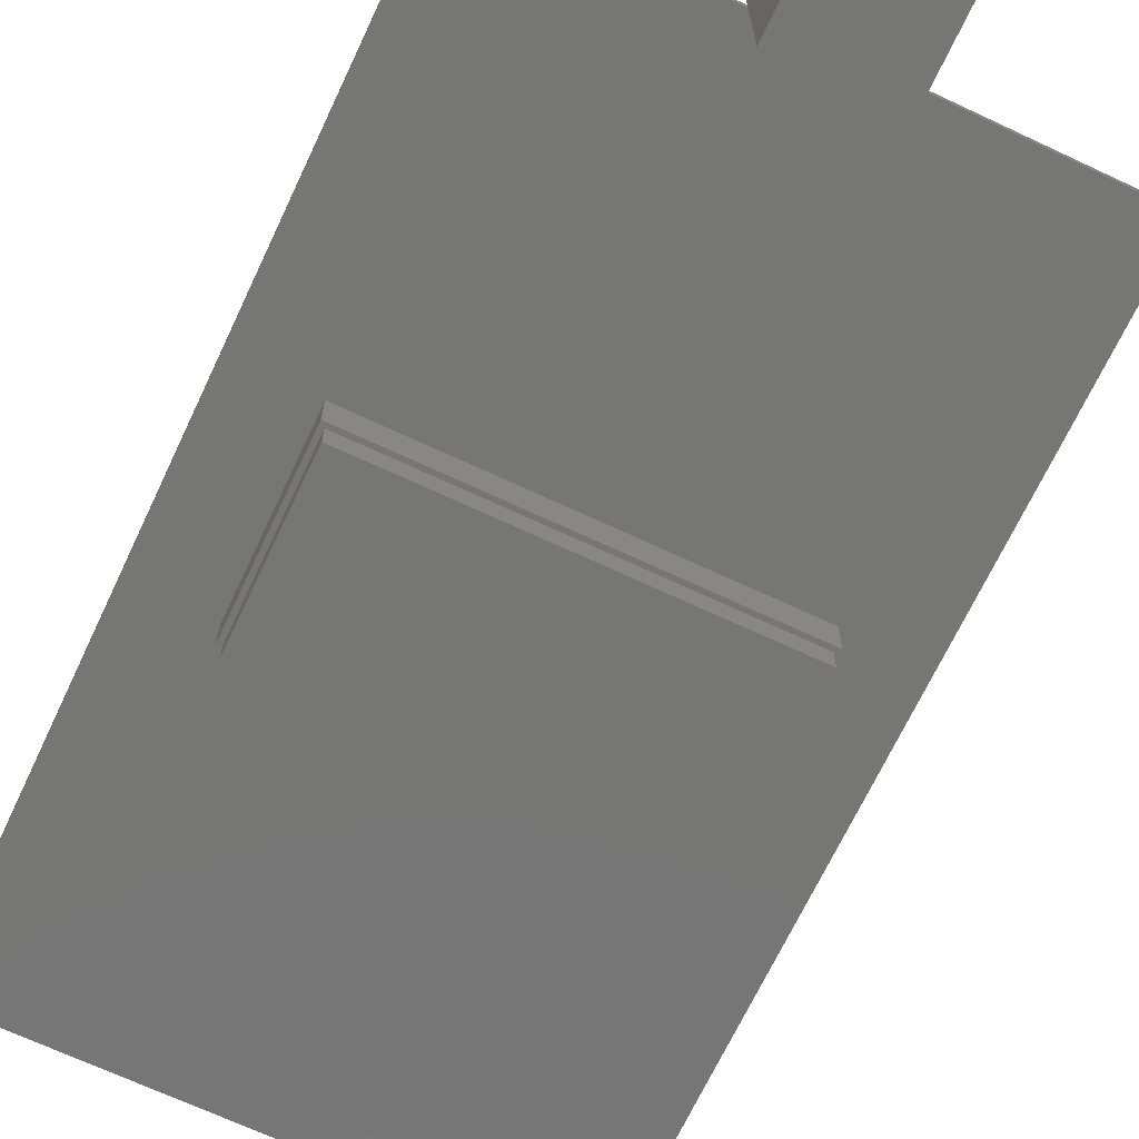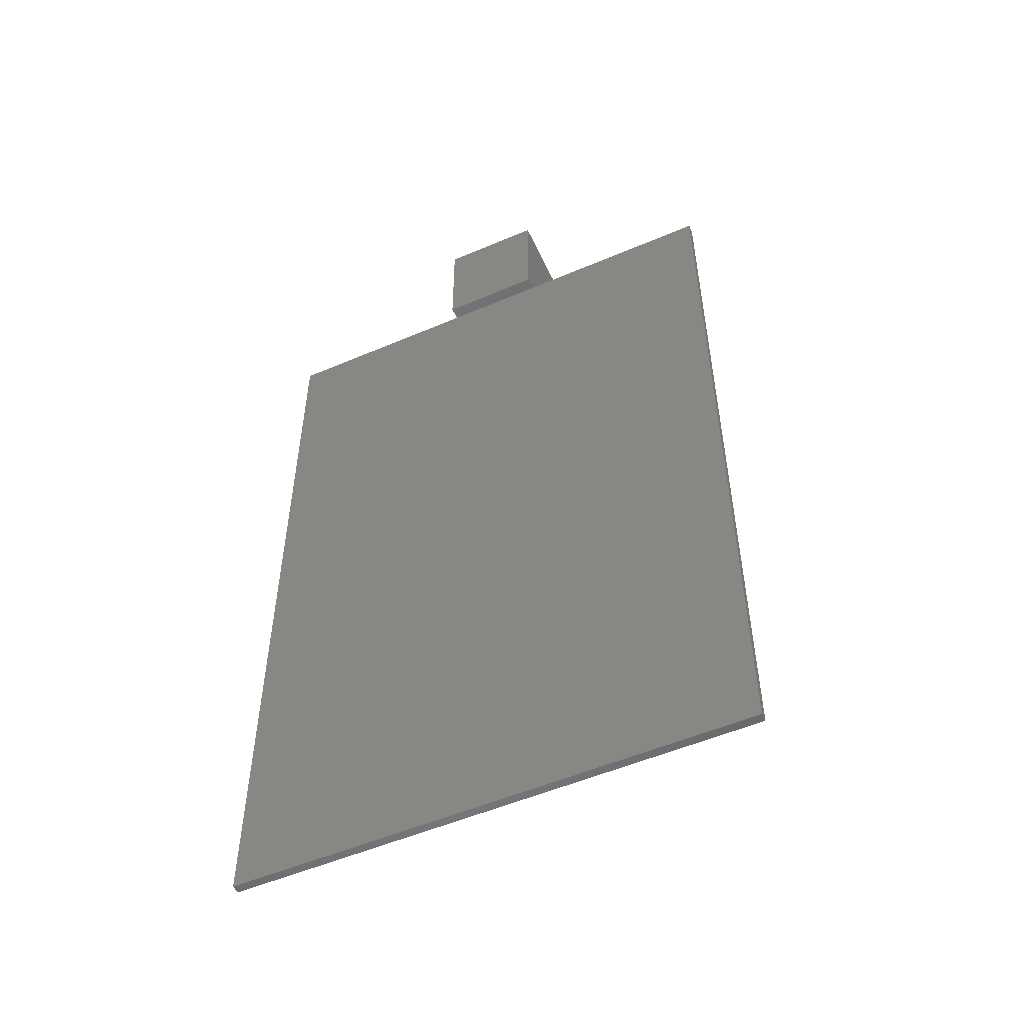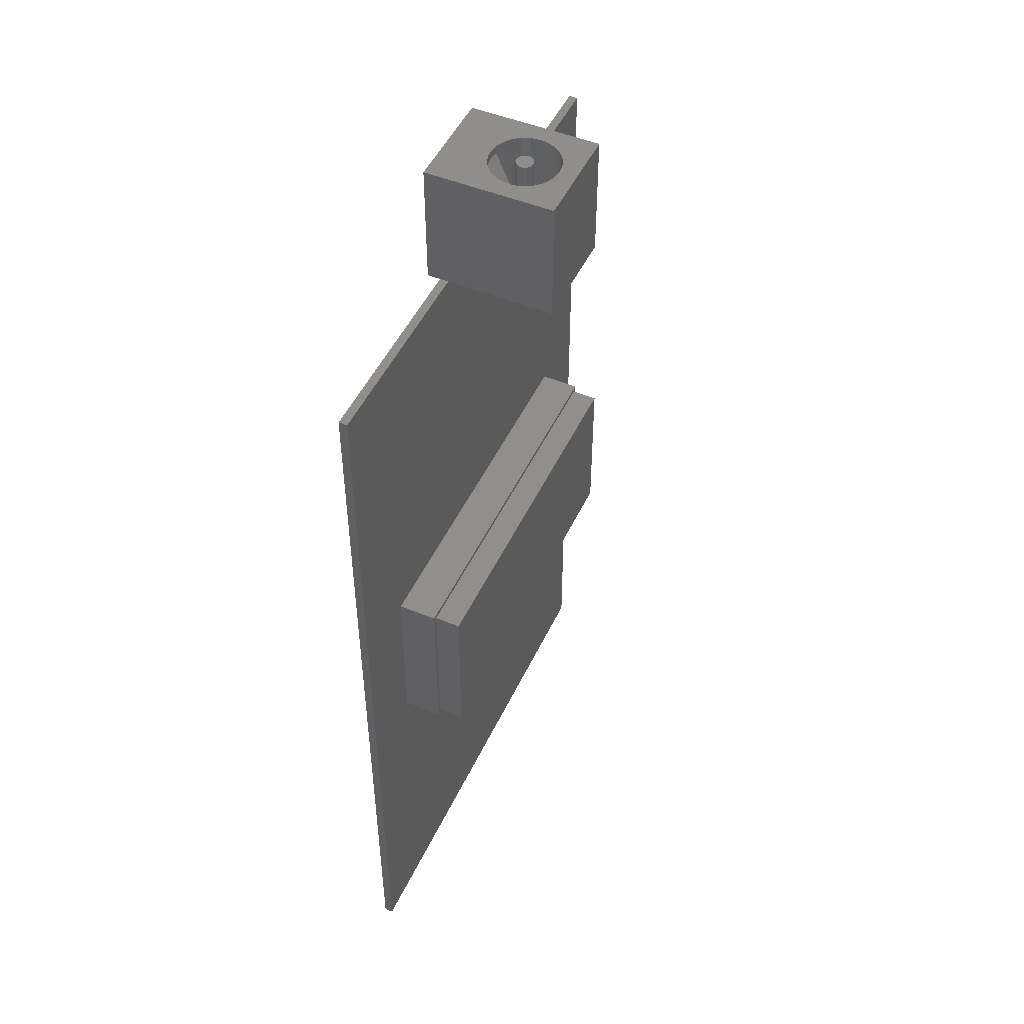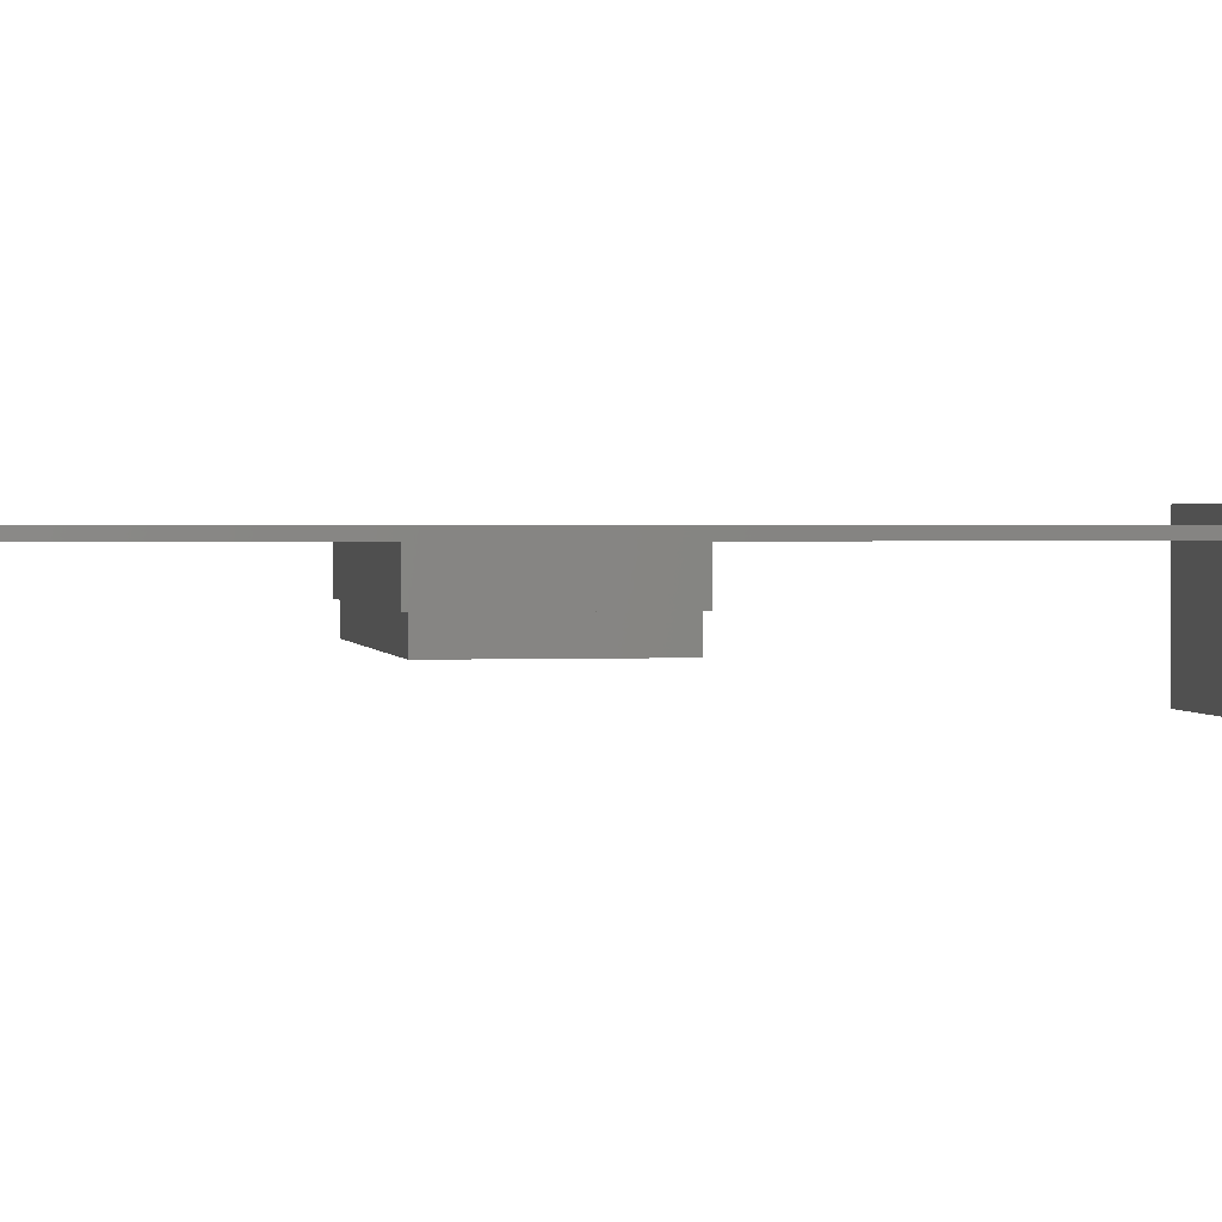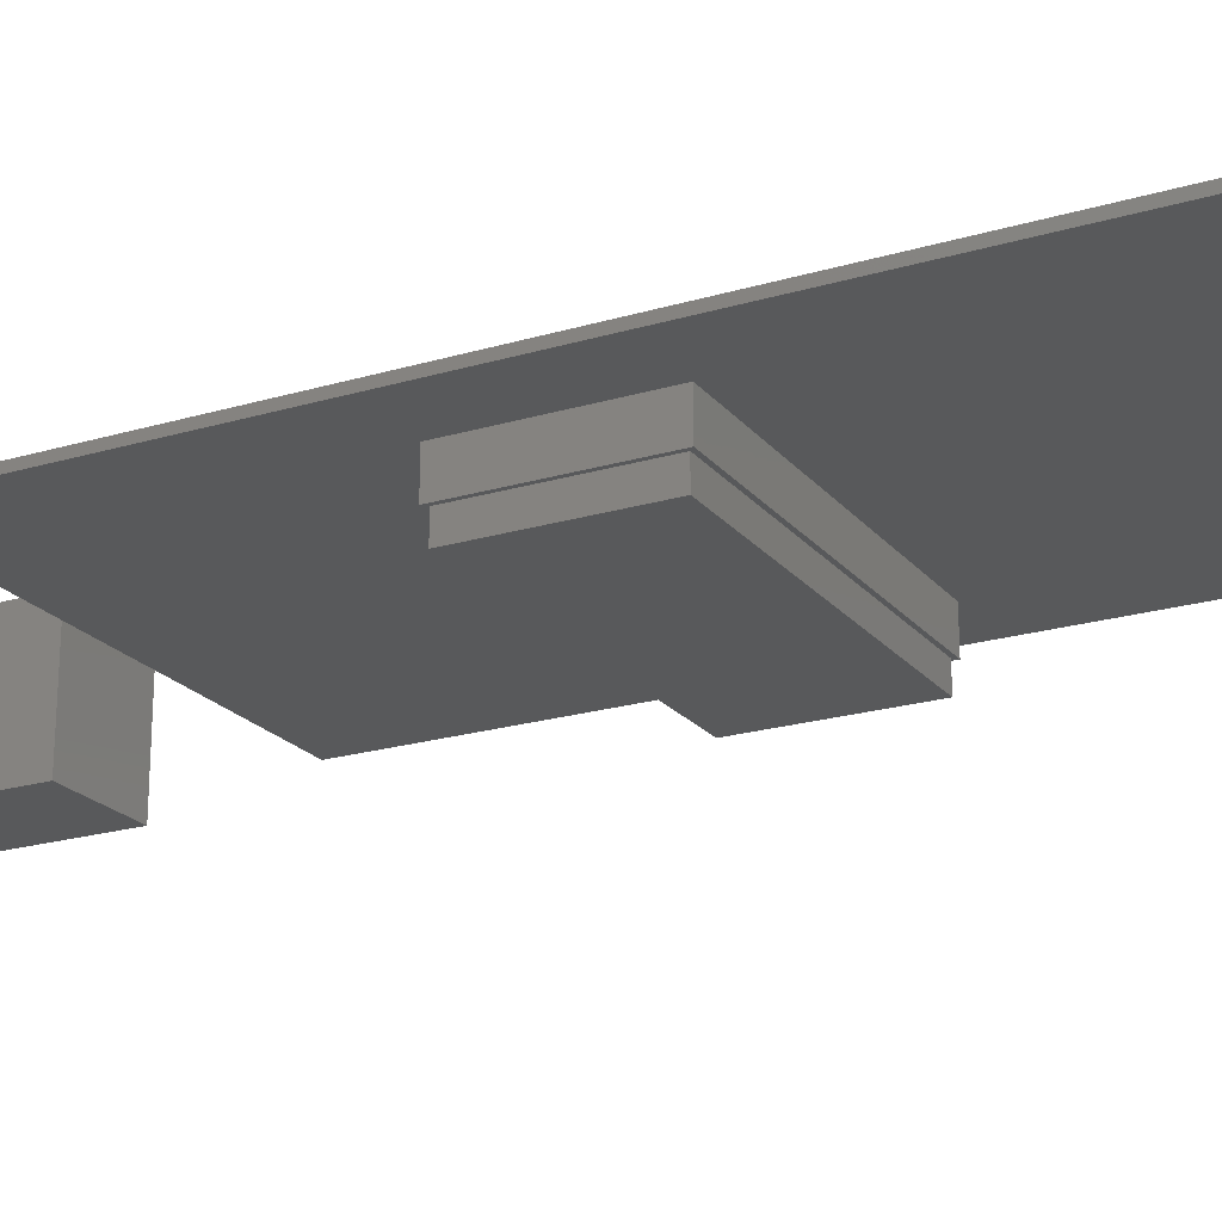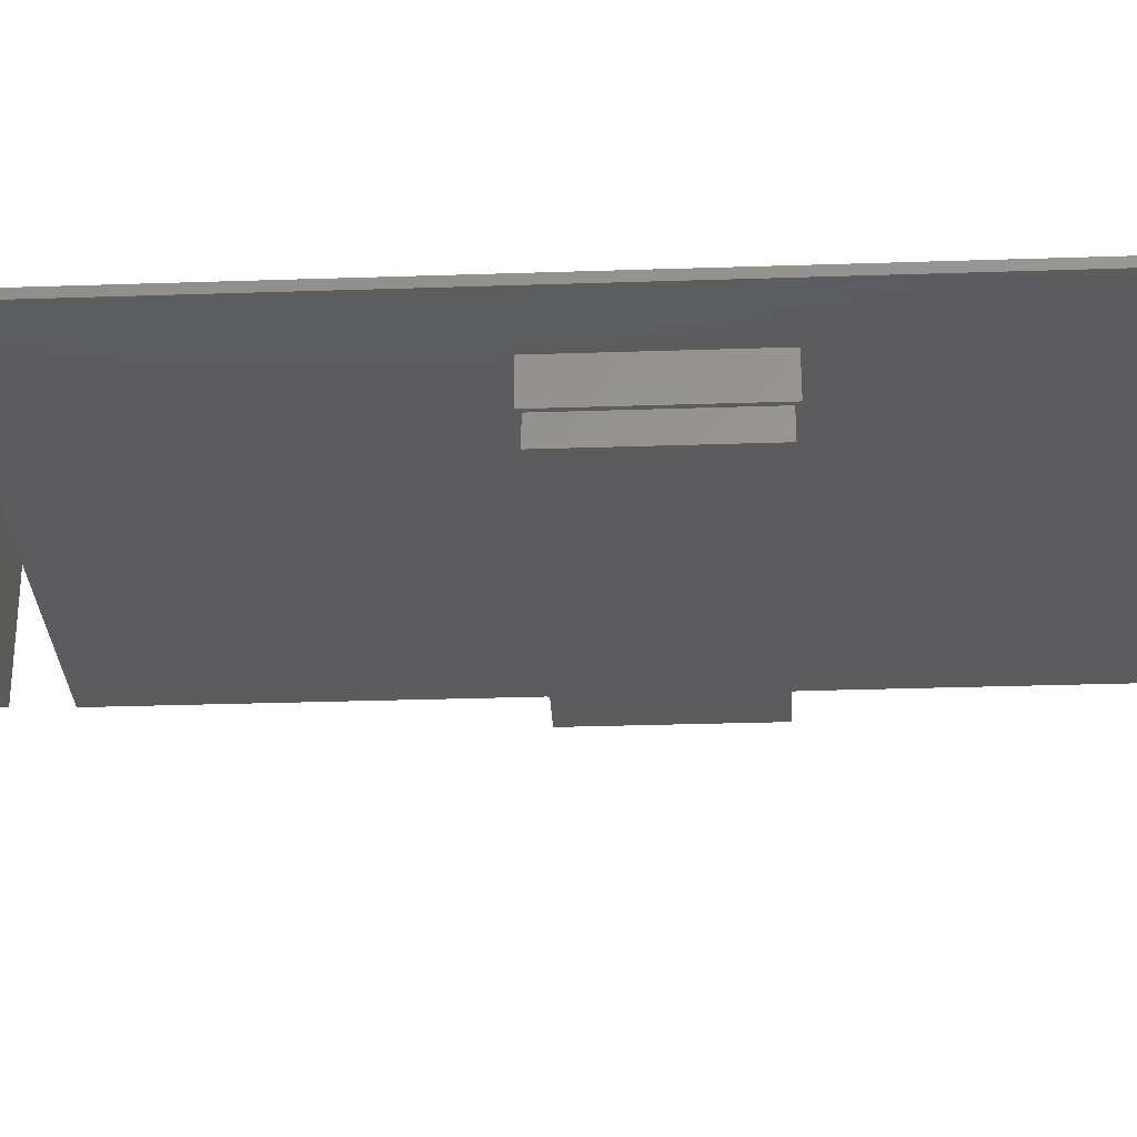
<metadata>
{"format":"stl","ext":"stl","renderer":"f3d","projection":"perspective","resolution":1024,"background":"white","views":[{"elev":-68.5,"azim":-25.2,"up":"+Y"},{"elev":-53.1,"azim":-155.4,"up":"+Z"},{"elev":49.1,"azim":-65.5,"up":"+Z"},{"elev":1.4,"azim":-100.1,"up":"+Y"},{"elev":-21.3,"azim":117.9,"up":"+Y"},{"elev":-29.9,"azim":92.8,"up":"+Y"}]}
</metadata>
<code>
# stl→obj: 245 verts, 407 faces
v 24 12.4 36
v 24 12.4 -44
v -24 12.4 -44
v -24 12.4 36
v -24 11.6 -44
v 24 11.6 -44
v 24 11.6 36
v -24 11.6 36
v -16.8 5.6 3.6
v 16.8 5.6 -11.6
v 16.8 5.6 3.6
v -16.8 5.6 -11.6
v 16.8 8 3.6
v -16.8 8 3.6
v -16.8 8 -11.6
v 16.8 8 -11.6
v -17.2 8 4
v 17.2 8 -12
v 17.2 8 4
v -17.2 8 -12
v 17.2 11.6 4
v -17.2 11.6 4
v -17.2 11.6 -12
v 17.2 11.6 -12
v -3.172 6.818 47.6
v -3.2 9.6 47.6
v -3.2 6.4 47.6
v -3.091 7.228 47.6
v -2.957 7.625 47.6
v -2.771 8 47.6
v -2.539 8.348 47.6
v -2.263 8.663 47.6
v -1.948 8.939 47.6
v -1.6 9.171 47.6
v -1.225 9.357 47.6
v -0.8282 9.491 47.6
v -0.4176 9.572 47.6
v 0 9.6 47.6
v 0.4176 9.572 47.6
v 3.2 9.6 47.6
v 0.8282 9.491 47.6
v 1.225 9.357 47.6
v 1.6 9.171 47.6
v 1.948 8.939 47.6
v 2.263 8.663 47.6
v 2.539 8.348 47.6
v 2.771 8 47.6
v 2.957 7.625 47.6
v 3.091 7.228 47.6
v 3.172 6.818 47.6
v 3.2 6.4 47.6
v 3.172 5.982 47.6
v 3.2 3.2 47.6
v 3.091 5.572 47.6
v 2.957 5.175 47.6
v 2.771 4.8 47.6
v 2.539 4.452 47.6
v 2.263 4.137 47.6
v 1.948 3.861 47.6
v 1.6 3.629 47.6
v 1.225 3.443 47.6
v 0.8282 3.309 47.6
v 0.4176 3.228 47.6
v 0 3.2 47.6
v -0.4176 3.228 47.6
v -3.2 3.2 47.6
v -0.8282 3.309 47.6
v -1.225 3.443 47.6
v -1.6 3.629 47.6
v -1.948 3.861 47.6
v -2.263 4.137 47.6
v -2.539 4.452 47.6
v -2.771 4.8 47.6
v -2.957 5.175 47.6
v -3.091 5.572 47.6
v -3.172 5.982 47.6
v 0 9.6 46.8
v 0.4176 9.572 46.8
v 0.8282 9.491 46.8
v 1.225 9.357 46.8
v 1.6 9.171 46.8
v 1.948 8.939 46.8
v 2.263 8.663 46.8
v 2.263 9.6 46.8
v -0.4176 9.572 46.8
v -0.8282 9.491 46.8
v -1.225 9.357 46.8
v -1.6 9.171 46.8
v -1.948 8.939 46.8
v -2.263 8.663 46.8
v -2.263 9.6 46.8
v -2.263 11.86 46.8
v 2.263 11.86 46.8
v -0.4176 3.228 38
v 0 3.2 38
v -0.8282 3.309 38
v -1.225 3.443 38
v -1.6 3.629 38
v -1.948 3.861 38
v -2.263 4.137 38
v -2.539 4.452 38
v -2.771 4.8 38
v -2.957 5.175 38
v -3.091 5.572 38
v -3.172 5.982 38
v -3.2 6.4 38
v -3.172 6.818 38
v -3.091 7.228 38
v -2.957 7.625 38
v -2.771 8 38
v -2.539 8.348 38
v -2.263 8.663 38
v 0.4176 3.228 38
v 0.8282 3.309 38
v 1.225 3.443 38
v 1.6 3.629 38
v 1.948 3.861 38
v 2.263 4.137 38
v 2.539 4.452 38
v 2.771 4.8 38
v 2.957 5.175 38
v 3.091 5.572 38
v 3.172 5.982 38
v 3.2 6.4 38
v 3.172 6.818 38
v 3.091 7.228 38
v 2.957 7.625 38
v 2.771 8 38
v 2.539 8.348 38
v 2.263 8.663 38
v 2.263 11.86 38
v -2.263 11.86 38
v -4.8 1.6 47.6
v 4.8 1.6 47.6
v -4.8 13.6 47.6
v 4.8 13.6 47.6
v 4.8 1.6 36
v -4.8 1.6 36
v -4.8 13.6 36
v 4.8 13.6 36
v 0 6.4 47.6
v -0.8 6.4 47.6
v -0.7931 6.296 47.6
v -0.7727 6.193 47.6
v -0.7391 6.094 47.6
v -0.6928 6 47.6
v -0.6347 5.913 47.6
v -0.5657 5.834 47.6
v -0.487 5.765 47.6
v -0.4 5.707 47.6
v -0.3062 5.661 47.6
v -0.207 5.627 47.6
v -0.1044 5.607 47.6
v 0 5.6 47.6
v 0.1044 5.607 47.6
v 0.207 5.627 47.6
v 0.3062 5.661 47.6
v 0.4 5.707 47.6
v 0.487 5.765 47.6
v 0.5657 5.834 47.6
v 0.6347 5.913 47.6
v 0.6928 6 47.6
v 0.7391 6.094 47.6
v 0.7727 6.193 47.6
v 0.7931 6.296 47.6
v 0.8 6.4 47.6
v 0.7931 6.504 47.6
v 0.7727 6.607 47.6
v 0.7391 6.706 47.6
v 0.6928 6.8 47.6
v 0.6347 6.887 47.6
v 0.5657 6.966 47.6
v 0.487 7.035 47.6
v 0.4 7.093 47.6
v 0.3062 7.139 47.6
v 0.207 7.173 47.6
v 0.1044 7.193 47.6
v 0 7.2 47.6
v -0.1044 7.193 47.6
v -0.207 7.173 47.6
v -0.3062 7.139 47.6
v -0.4 7.093 47.6
v -0.487 7.035 47.6
v -0.5657 6.966 47.6
v -0.6347 6.887 47.6
v -0.6928 6.8 47.6
v -0.7391 6.706 47.6
v -0.7727 6.607 47.6
v -0.7931 6.504 47.6
v -0.8 6.4 38
v -0.7931 6.296 38
v -0.7727 6.193 38
v -0.7391 6.094 38
v -0.6928 6 38
v -0.6347 5.913 38
v -0.5657 5.834 38
v -0.487 5.765 38
v -0.4 5.707 38
v -0.3062 5.661 38
v -0.207 5.627 38
v -0.1044 5.607 38
v 0 5.6 38
v 0.1044 5.607 38
v 0.207 5.627 38
v 0.3062 5.661 38
v 0.4 5.707 38
v 0.487 5.765 38
v 0.5657 5.834 38
v 0.6347 5.913 38
v 0.6928 6 38
v 0.7391 6.094 38
v 0.7727 6.193 38
v 0.7931 6.296 38
v 0.8 6.4 38
v 0.7931 6.504 38
v 0.7727 6.607 38
v 0.7391 6.706 38
v 0.6928 6.8 38
v 0.6347 6.887 38
v 0.5657 6.966 38
v 0.487 7.035 38
v 0.4 7.093 38
v 0.3062 7.139 38
v 0.207 7.173 38
v 0.1044 7.193 38
v 0 7.2 38
v -0.1044 7.193 38
v -0.207 7.173 38
v -0.3062 7.139 38
v -0.4 7.093 38
v -0.487 7.035 38
v -0.5657 6.966 38
v -0.6347 6.887 38
v -0.6928 6.8 38
v -0.7391 6.706 38
v -0.7727 6.607 38
v -0.7931 6.504 38
v -2 8.8 41.2
v -2 11.2 46.8
v 2 11.2 46.8
v 2 8.8 41.2
v 2 10.4 46.8
v -2 10.4 46.8
v -2 8 41.2
v 2 8 41.2
f 1 2 3
f 3 4 1
f 5 6 7
f 7 8 5
f 8 7 1
f 1 4 8
f 5 8 4
f 4 3 5
f 6 5 3
f 3 2 6
f 7 6 2
f 2 1 7
f 9 10 11
f 10 9 12
f 9 13 14
f 13 9 11
f 12 14 15
f 14 12 9
f 10 15 16
f 15 10 12
f 11 16 13
f 16 11 10
f 17 18 19
f 18 17 20
f 17 21 22
f 21 17 19
f 20 22 23
f 22 20 17
f 18 23 24
f 23 18 20
f 19 24 21
f 24 19 18
f 25 26 27
f 28 26 25
f 29 26 28
f 30 26 29
f 31 26 30
f 32 26 31
f 33 26 32
f 34 26 33
f 35 26 34
f 36 26 35
f 37 26 36
f 38 26 37
f 39 40 38
f 41 40 39
f 42 40 41
f 43 40 42
f 44 40 43
f 45 40 44
f 46 40 45
f 47 40 46
f 48 40 47
f 49 40 48
f 50 40 49
f 51 40 50
f 52 53 51
f 54 53 52
f 55 53 54
f 56 53 55
f 57 53 56
f 58 53 57
f 59 53 58
f 60 53 59
f 61 53 60
f 62 53 61
f 63 53 62
f 64 53 63
f 65 66 64
f 67 66 65
f 68 66 67
f 69 66 68
f 70 66 69
f 71 66 70
f 72 66 71
f 73 66 72
f 74 66 73
f 75 66 74
f 76 66 75
f 27 66 76
f 39 77 78
f 77 39 38
f 41 78 79
f 78 41 39
f 42 79 80
f 79 42 41
f 43 80 81
f 80 43 42
f 44 81 82
f 81 44 43
f 45 82 83
f 82 45 44
f 84 78 77
f 84 79 78
f 84 80 79
f 84 81 80
f 84 82 81
f 84 83 82
f 37 85 77
f 77 38 37
f 36 86 85
f 85 37 36
f 35 87 86
f 86 36 35
f 34 88 87
f 87 35 34
f 33 89 88
f 88 34 33
f 32 90 89
f 89 33 32
f 91 77 85
f 91 85 86
f 91 86 87
f 91 87 88
f 91 88 89
f 91 89 90
f 91 92 93
f 93 84 91
f 94 64 95
f 64 94 65
f 96 65 94
f 65 96 67
f 97 67 96
f 67 97 68
f 98 68 97
f 68 98 69
f 99 69 98
f 69 99 70
f 100 70 99
f 70 100 71
f 101 71 100
f 71 101 72
f 102 72 101
f 72 102 73
f 103 73 102
f 73 103 74
f 104 74 103
f 74 104 75
f 105 75 104
f 75 105 76
f 106 76 105
f 76 106 27
f 107 27 106
f 27 107 25
f 108 25 107
f 25 108 28
f 109 28 108
f 28 109 29
f 110 29 109
f 29 110 30
f 111 30 110
f 30 111 31
f 112 31 111
f 31 112 32
f 95 96 94
f 95 97 96
f 95 98 97
f 95 99 98
f 95 100 99
f 95 101 100
f 95 102 101
f 95 103 102
f 95 104 103
f 95 105 104
f 95 106 105
f 95 107 106
f 95 108 107
f 95 109 108
f 95 110 109
f 95 111 110
f 95 112 111
f 113 95 64
f 64 63 113
f 114 113 63
f 63 62 114
f 115 114 62
f 62 61 115
f 116 115 61
f 61 60 116
f 117 116 60
f 60 59 117
f 118 117 59
f 59 58 118
f 119 118 58
f 58 57 119
f 120 119 57
f 57 56 120
f 121 120 56
f 56 55 121
f 122 121 55
f 55 54 122
f 123 122 54
f 54 52 123
f 124 123 52
f 52 51 124
f 125 124 51
f 51 50 125
f 126 125 50
f 50 49 126
f 127 126 49
f 49 48 127
f 128 127 48
f 48 47 128
f 129 128 47
f 47 46 129
f 130 129 46
f 46 45 130
f 95 113 114
f 95 114 115
f 95 115 116
f 95 116 117
f 95 117 118
f 95 118 119
f 95 119 120
f 95 120 121
f 95 121 122
f 95 122 123
f 95 123 124
f 95 124 125
f 95 125 126
f 95 126 127
f 95 127 128
f 95 128 129
f 95 129 130
f 112 95 130
f 131 93 92
f 92 132 131
f 132 92 90
f 90 112 132
f 93 131 130
f 130 83 93
f 131 132 112
f 112 130 131
f 66 133 134
f 134 53 66
f 26 135 133
f 133 66 26
f 40 136 135
f 135 26 40
f 53 134 136
f 136 40 53
f 137 138 139
f 139 140 137
f 137 134 133
f 133 138 137
f 140 136 134
f 134 137 140
f 139 135 136
f 136 140 139
f 138 133 135
f 135 139 138
f 141 142 143
f 141 143 144
f 141 144 145
f 141 145 146
f 141 146 147
f 141 147 148
f 141 148 149
f 141 149 150
f 141 150 151
f 141 151 152
f 141 152 153
f 141 153 154
f 141 154 155
f 141 155 156
f 141 156 157
f 141 157 158
f 141 158 159
f 141 159 160
f 141 160 161
f 141 161 162
f 141 162 163
f 141 163 164
f 141 164 165
f 141 165 166
f 141 166 167
f 141 167 168
f 141 168 169
f 141 169 170
f 141 170 171
f 141 171 172
f 141 172 173
f 141 173 174
f 141 174 175
f 141 175 176
f 141 176 177
f 141 177 178
f 141 178 179
f 141 179 180
f 141 180 181
f 141 181 182
f 141 182 183
f 141 183 184
f 141 184 185
f 141 185 186
f 141 186 187
f 141 187 188
f 141 188 189
f 141 189 142
f 143 142 190
f 190 191 143
f 144 143 191
f 191 192 144
f 145 144 192
f 192 193 145
f 146 145 193
f 193 194 146
f 147 146 194
f 194 195 147
f 148 147 195
f 195 196 148
f 149 148 196
f 196 197 149
f 150 149 197
f 197 198 150
f 151 150 198
f 198 199 151
f 152 151 199
f 199 200 152
f 153 152 200
f 200 201 153
f 154 153 201
f 201 202 154
f 155 154 202
f 202 203 155
f 156 155 203
f 203 204 156
f 157 156 204
f 204 205 157
f 158 157 205
f 205 206 158
f 159 158 206
f 206 207 159
f 160 159 207
f 207 208 160
f 161 160 208
f 208 209 161
f 162 161 209
f 209 210 162
f 163 162 210
f 210 211 163
f 164 163 211
f 211 212 164
f 165 164 212
f 212 213 165
f 166 165 213
f 213 214 166
f 167 166 214
f 214 215 167
f 168 167 215
f 215 216 168
f 169 168 216
f 216 217 169
f 170 169 217
f 217 218 170
f 171 170 218
f 218 219 171
f 172 171 219
f 219 220 172
f 173 172 220
f 220 221 173
f 174 173 221
f 221 222 174
f 175 174 222
f 222 223 175
f 176 175 223
f 223 224 176
f 177 176 224
f 224 225 177
f 178 177 225
f 225 226 178
f 179 178 226
f 226 227 179
f 180 179 227
f 227 228 180
f 181 180 228
f 228 229 181
f 182 181 229
f 229 230 182
f 183 182 230
f 230 231 183
f 184 183 231
f 231 232 184
f 185 184 232
f 232 233 185
f 186 185 233
f 233 234 186
f 187 186 234
f 234 235 187
f 188 187 235
f 235 236 188
f 189 188 236
f 236 237 189
f 142 189 237
f 237 190 142
f 238 239 240
f 240 241 238
f 242 243 244
f 244 245 242
f 245 244 238
f 238 241 245
f 242 245 241
f 241 240 242
f 243 242 240
f 240 239 243
f 244 243 239
f 239 238 244

</code>
